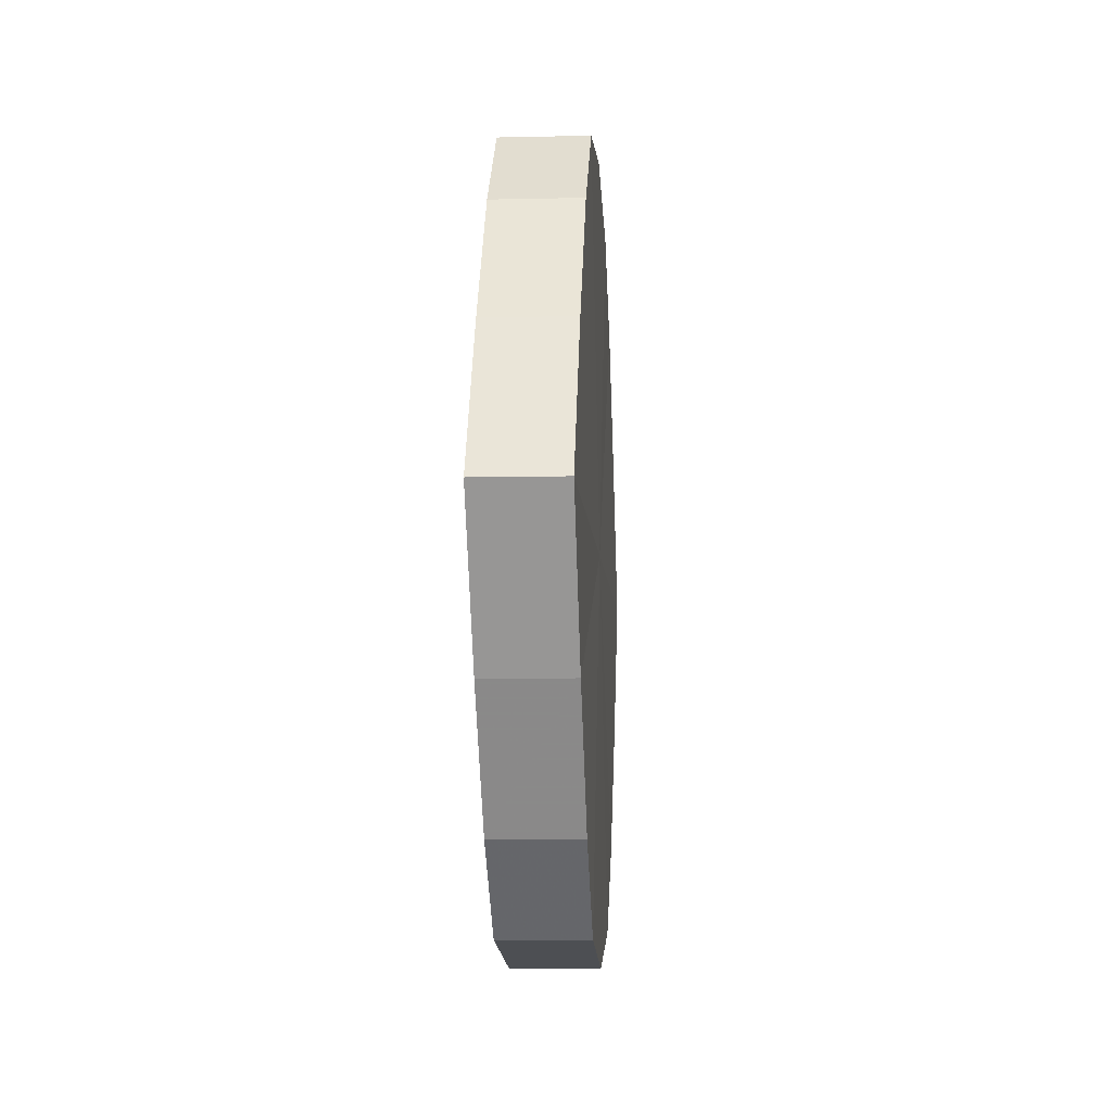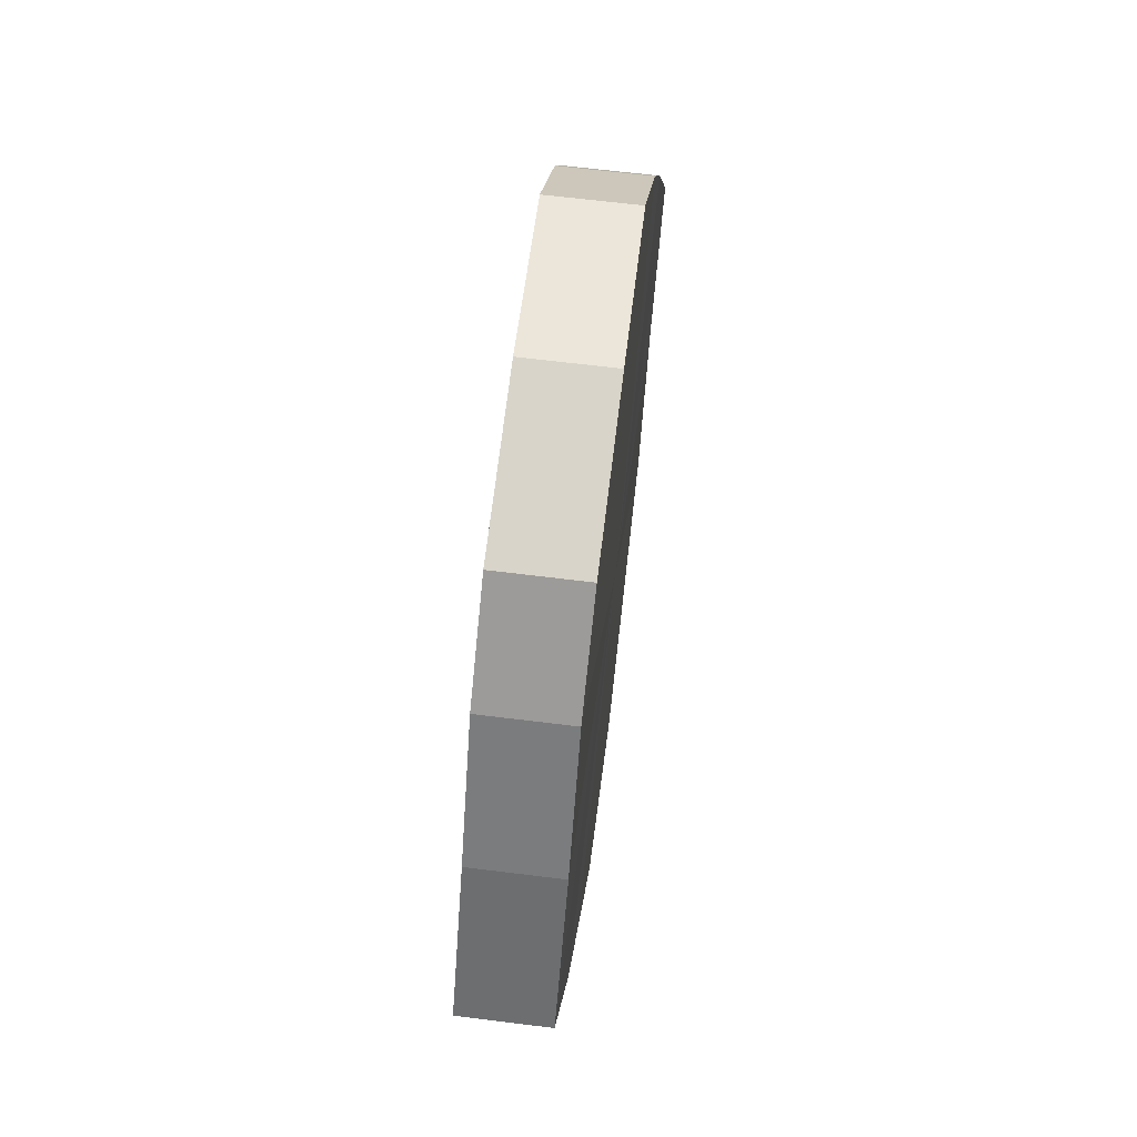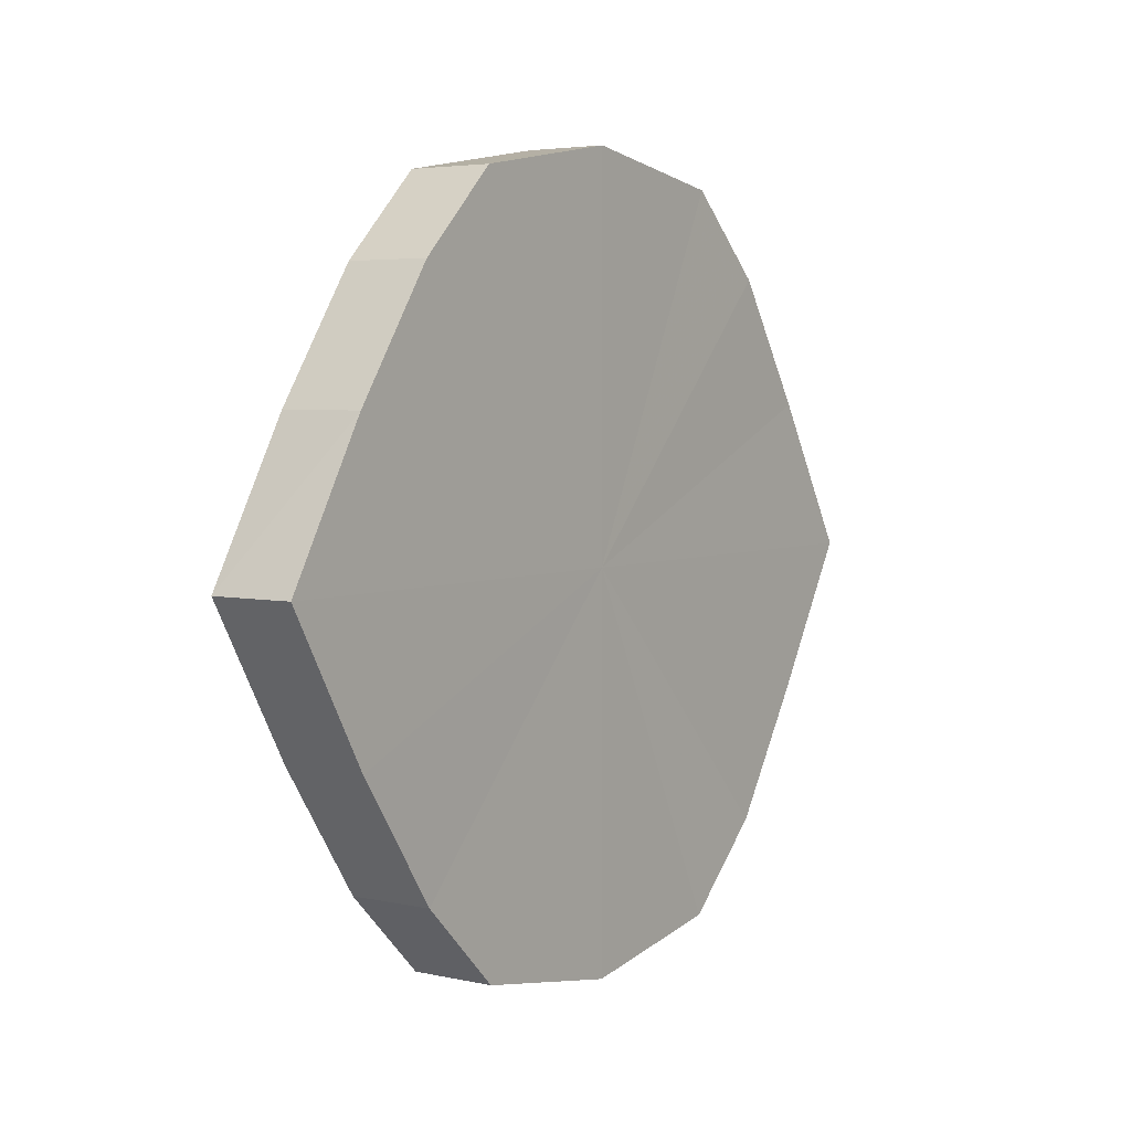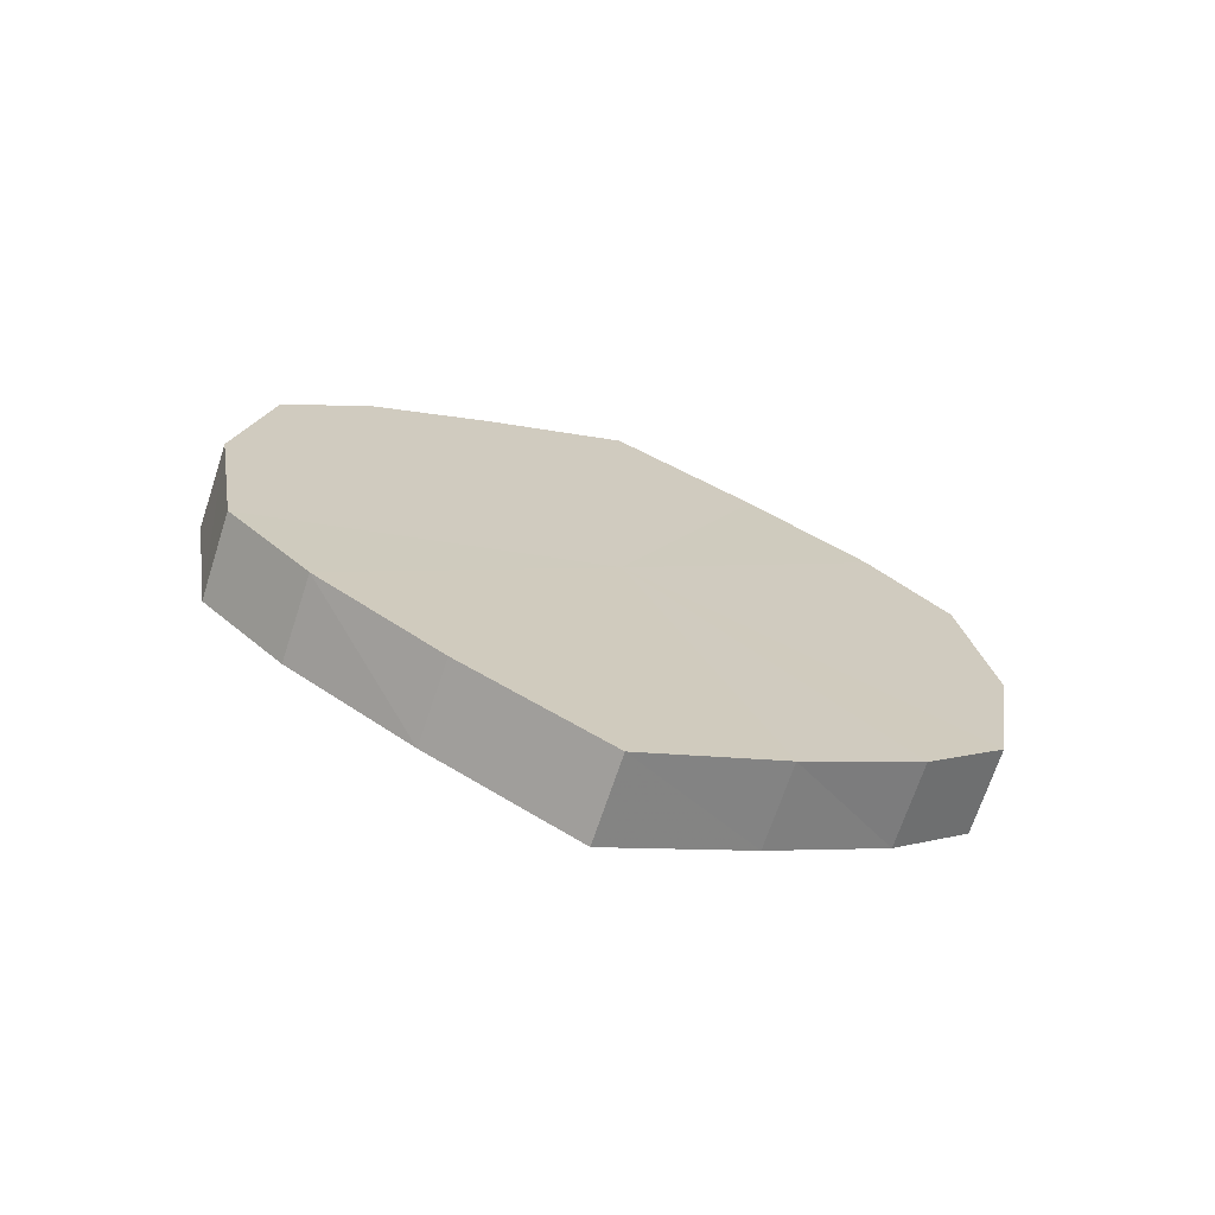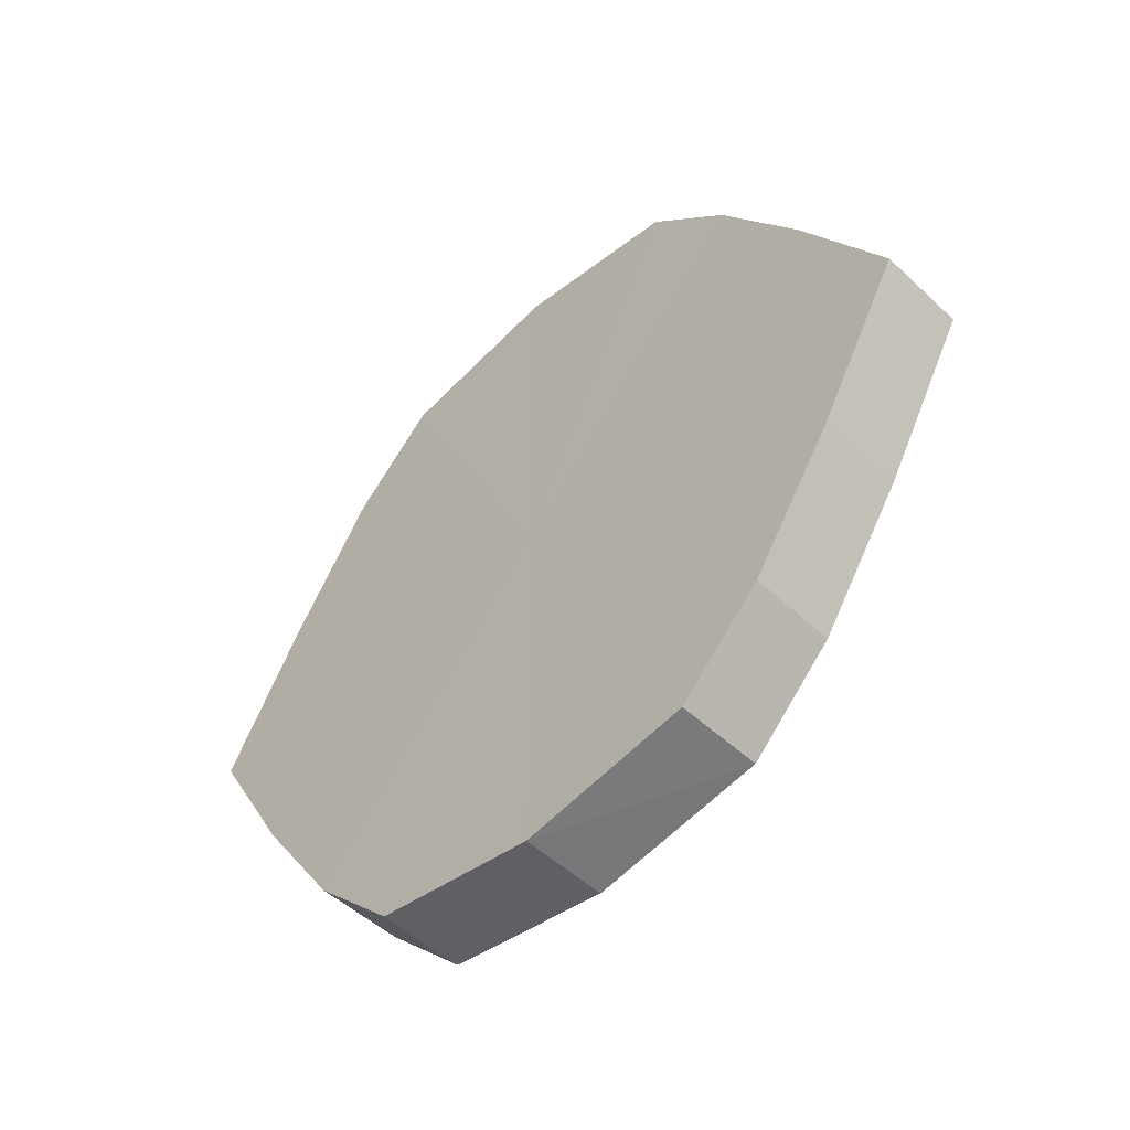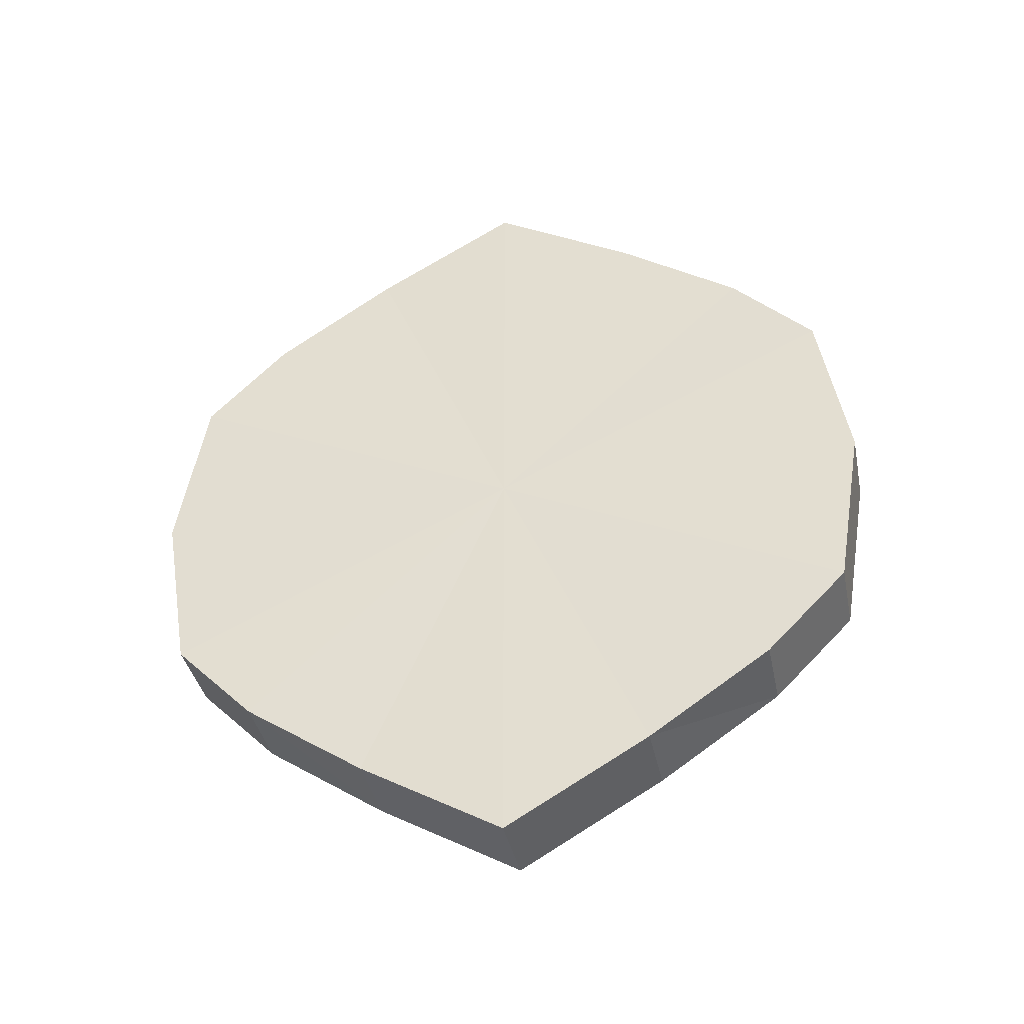
<metadata>
{"format":"obj","ext":"obj","renderer":"f3d","projection":"perspective","resolution":1024,"background":"white","views":[{"elev":-8.2,"azim":3.6,"up":"+Z"},{"elev":65.3,"azim":-172.8,"up":"+Z"},{"elev":4.3,"azim":35.3,"up":"+Z"},{"elev":-69.8,"azim":-108.2,"up":"+Y"},{"elev":-50.3,"azim":-45.3,"up":"+Z"},{"elev":-39.1,"azim":-78.2,"up":"+Y"}]}
</metadata>
<code>
o 3316
v 2253 1888 7.814
v 2253 1888 7.832
v 2253 1888 7.814
v 2253 1888 7.846
v 2253 1888 7.832
v 2253 1888 7.797
v 2253 1888 7.797
v 2253 1888 7.856
v 2253 1888 7.846
v 2253 1888 7.783
v 2253 1888 7.783
v 2253 1888 7.859
v 2253 1888 7.856
v 2253 1888 7.773
v 2253 1888 7.773
v 2253 1888 7.856
v 2253 1888 7.859
v 2253 1888 7.769
v 2253 1888 7.769
v 2253 1888 7.846
v 2253 1888 7.856
v 2253 1888 7.773
v 2253 1888 7.773
v 2253 1888 7.832
v 2253 1888 7.846
v 2253 1888 7.783
v 2253 1888 7.783
v 2253 1888 7.814
v 2253 1888 7.832
v 2253 1888 7.797
v 2253 1888 7.797
v 2253 1888 7.814
v 2253 1888 7.814
v 2253 1888 7.832
v 2253 1888 7.832
v 2253 1888 7.846
v 2253 1888 7.846
v 2253 1888 7.797
v 2253 1888 7.814
v 2253 1888 7.783
v 2253 1888 7.797
v 2253 1888 7.856
v 2253 1888 7.856
v 2253 1888 7.773
v 2253 1888 7.783
v 2253 1888 7.769
v 2253 1888 7.773
v 2253 1888 7.859
v 2253 1888 7.859
v 2253 1888 7.773
v 2253 1888 7.769
v 2253 1888 7.783
v 2253 1888 7.773
v 2253 1888 7.856
v 2253 1888 7.856
v 2253 1888 7.797
v 2253 1888 7.783
v 2253 1888 7.814
v 2253 1888 7.797
v 2253 1888 7.846
v 2253 1888 7.846
v 2253 1888 7.832
v 2253 1888 7.814
v 2253 1888 7.832
v 2253 1888 7.814
v 2253 1888 7.832
v 2253 1888 7.814
v 2253 1888 7.846
v 2253 1888 7.797
v 2253 1888 7.856
v 2253 1888 7.783
v 2253 1888 7.859
v 2253 1888 7.773
v 2253 1888 7.856
v 2253 1888 7.769
v 2253 1888 7.846
v 2253 1888 7.773
v 2253 1888 7.832
v 2253 1888 7.783
v 2253 1888 7.814
v 2253 1888 7.797
v 2253 1888 7.814
v 2253 1888 7.814
v 2253 1888 7.832
v 2253 1888 7.797
v 2253 1888 7.846
v 2253 1888 7.783
v 2253 1888 7.856
v 2253 1888 7.773
v 2253 1888 7.859
v 2253 1888 7.769
v 2253 1888 7.856
v 2253 1888 7.773
v 2253 1888 7.846
v 2253 1888 7.783
v 2253 1888 7.832
v 2253 1888 7.797
v 2253 1888 7.814
f 1 2 3
f 2 4 5
f 6 1 7
f 4 8 9
f 10 6 11
f 8 12 13
f 14 10 15
f 12 16 17
f 18 14 19
f 16 20 21
f 22 18 23
f 20 24 25
f 26 22 27
f 24 28 29
f 30 26 31
f 28 30 32
f 33 34 35
f 35 36 37
f 38 39 33
f 40 41 38
f 37 42 43
f 44 45 40
f 46 47 44
f 43 48 49
f 50 51 46
f 52 53 50
f 49 54 55
f 56 57 52
f 58 59 56
f 55 60 61
f 62 63 58
f 61 64 62
f 65 66 67
f 65 68 66
f 65 67 69
f 65 70 68
f 65 69 71
f 65 72 70
f 65 71 73
f 65 74 72
f 65 73 75
f 65 76 74
f 65 75 77
f 65 78 76
f 65 77 79
f 65 80 78
f 65 79 81
f 65 81 80
f 82 83 84
f 82 85 83
f 82 84 86
f 82 87 85
f 82 86 88
f 82 89 87
f 82 88 90
f 82 91 89
f 82 90 92
f 82 93 91
f 82 92 94
f 82 95 93
f 82 94 96
f 82 97 95
f 82 96 98
f 82 98 97

</code>
